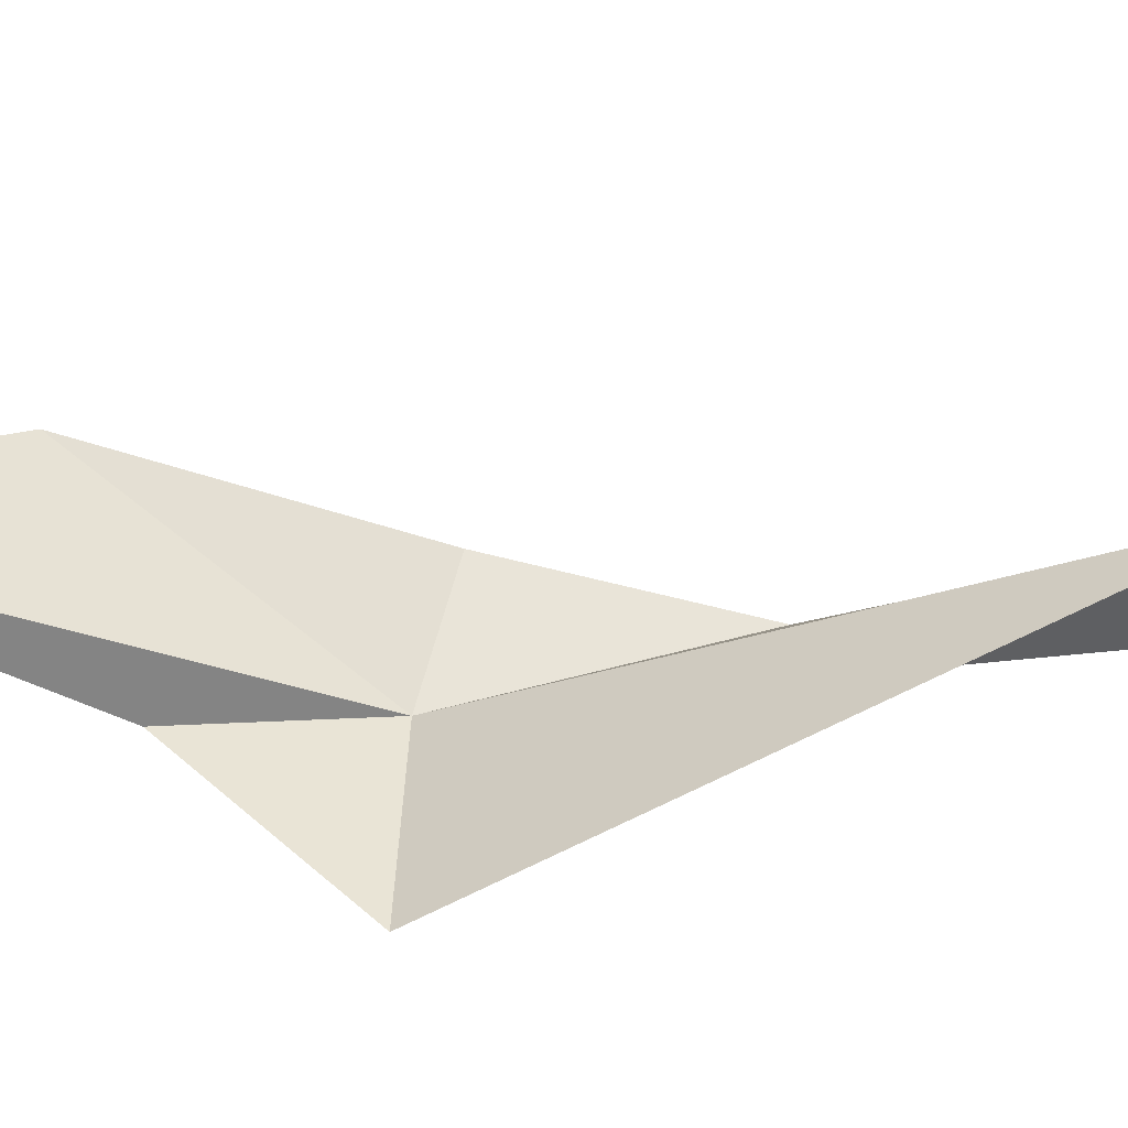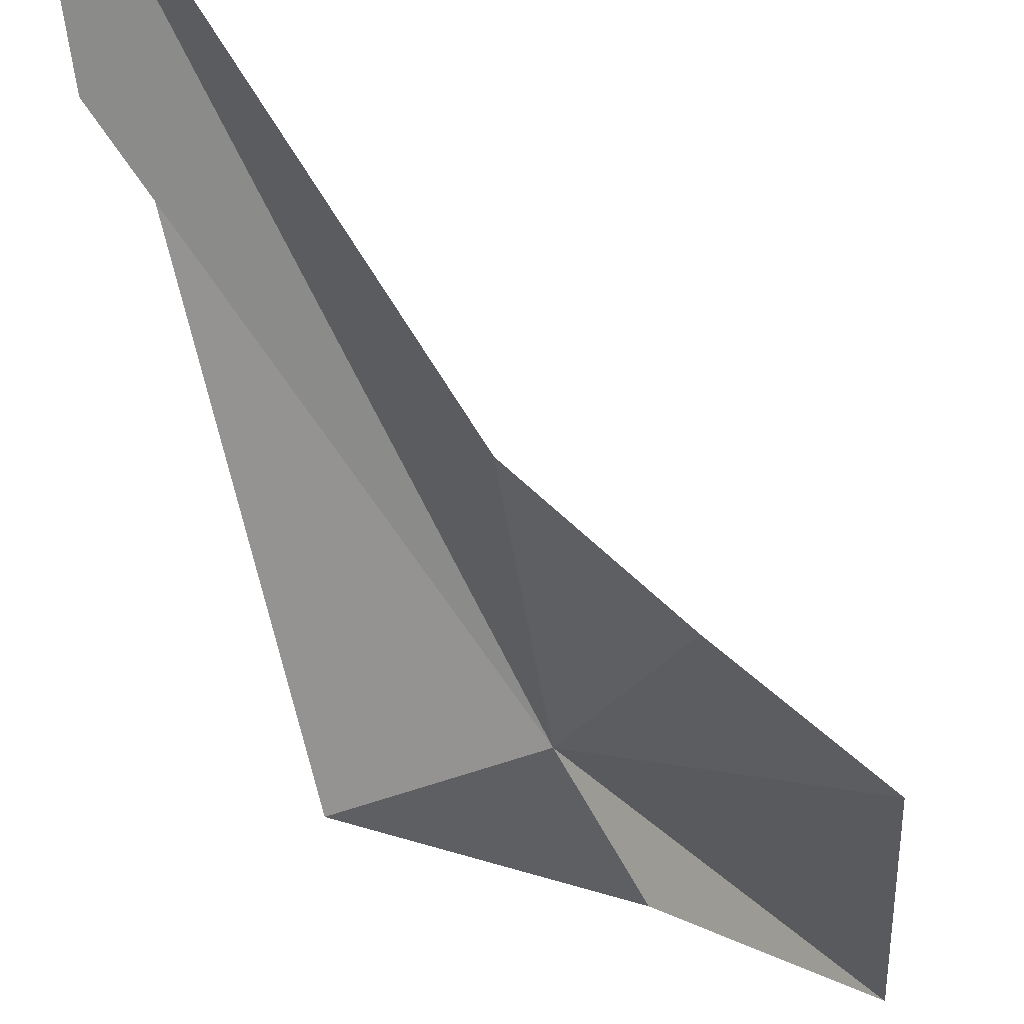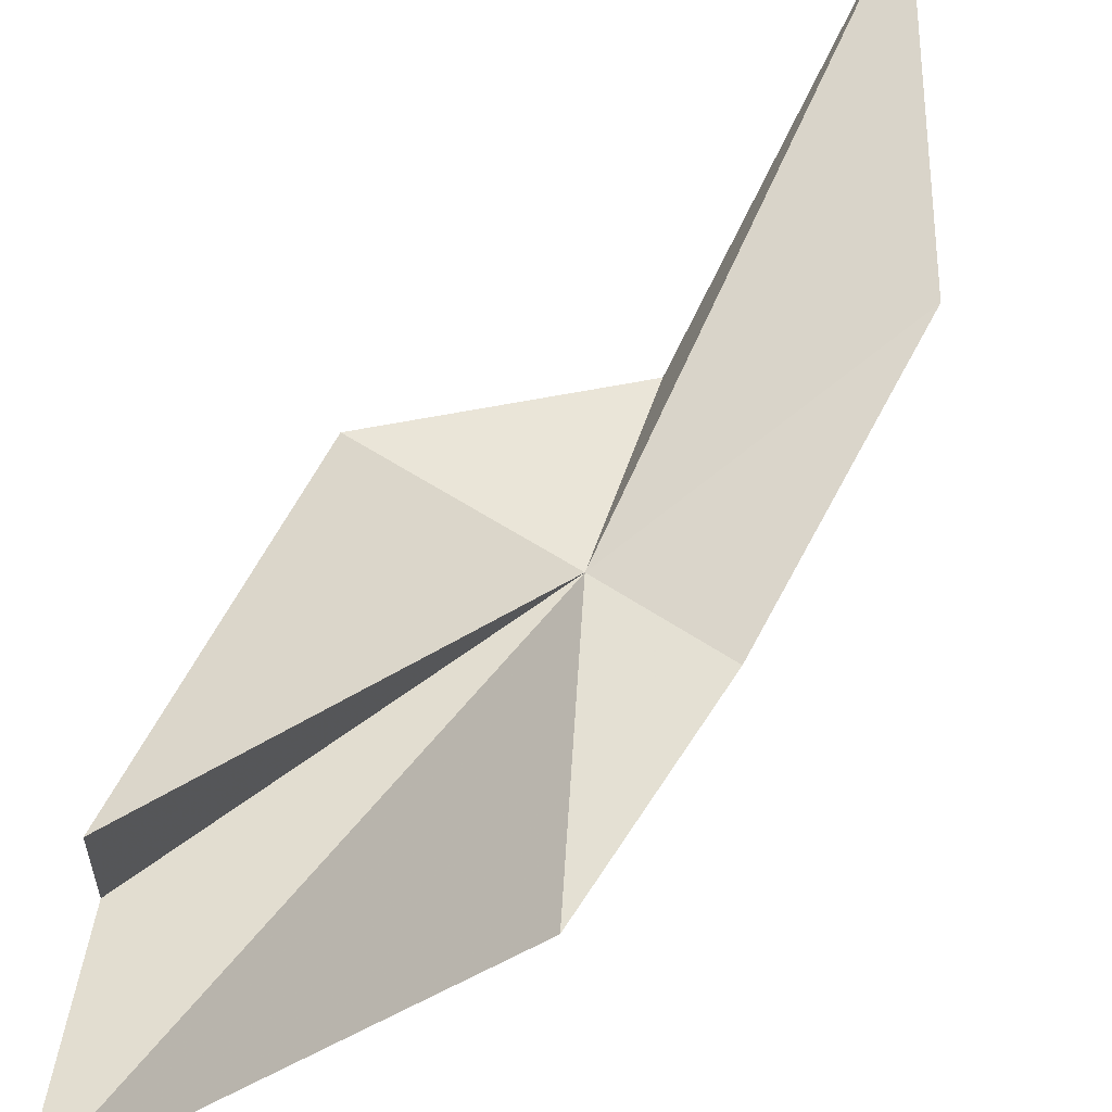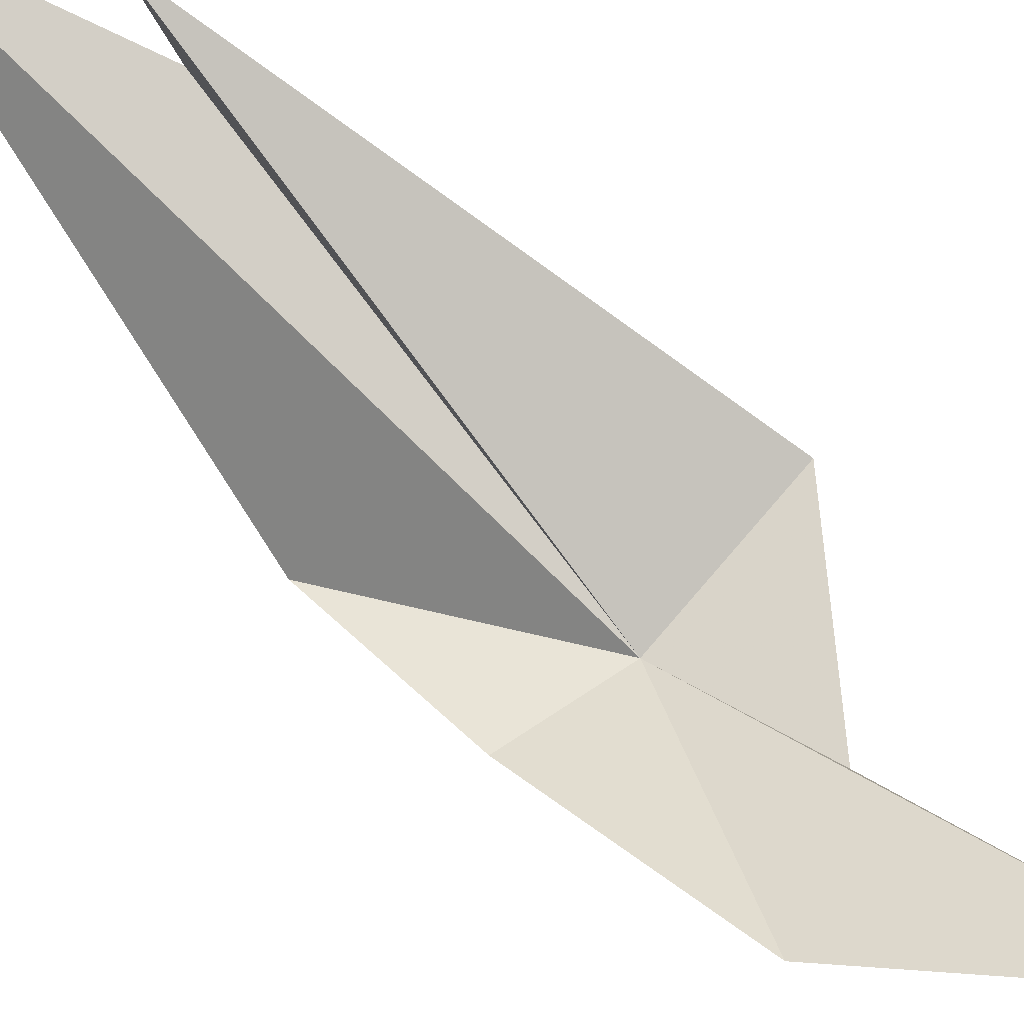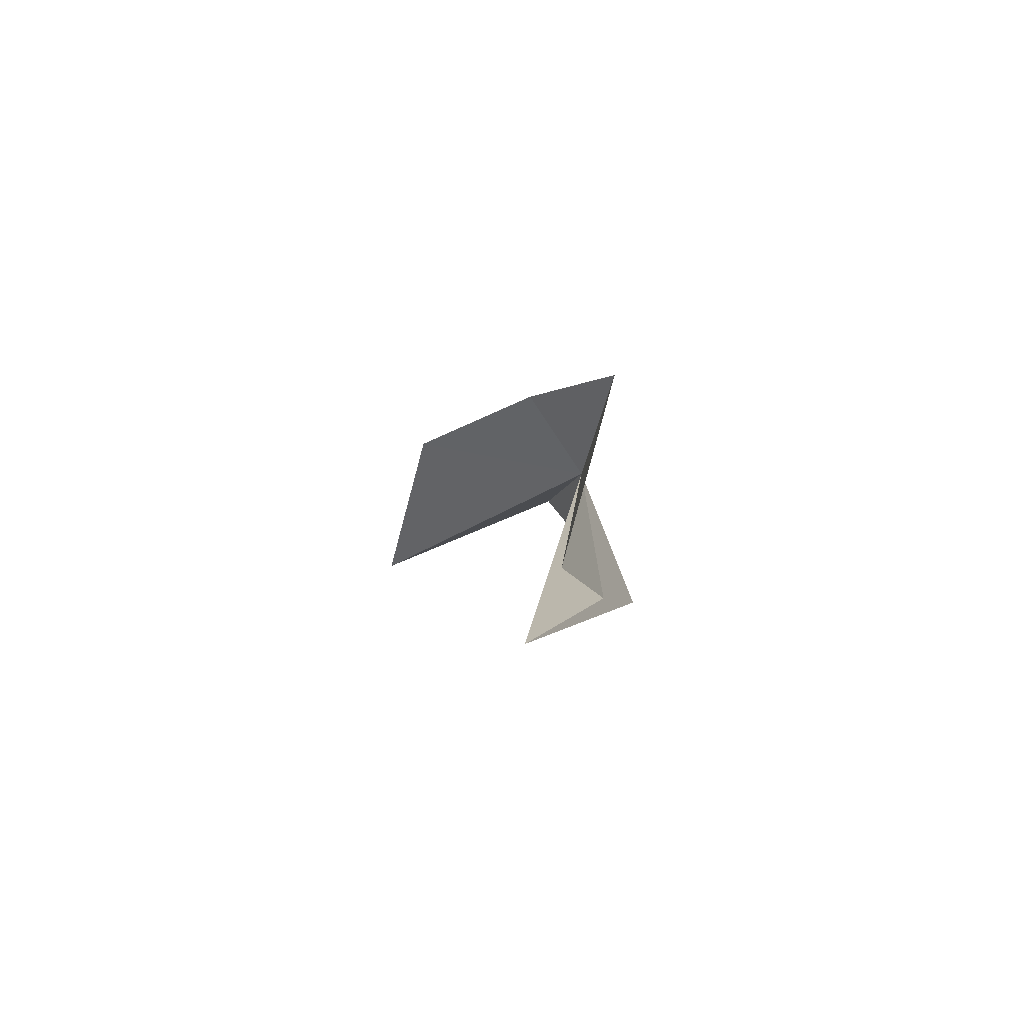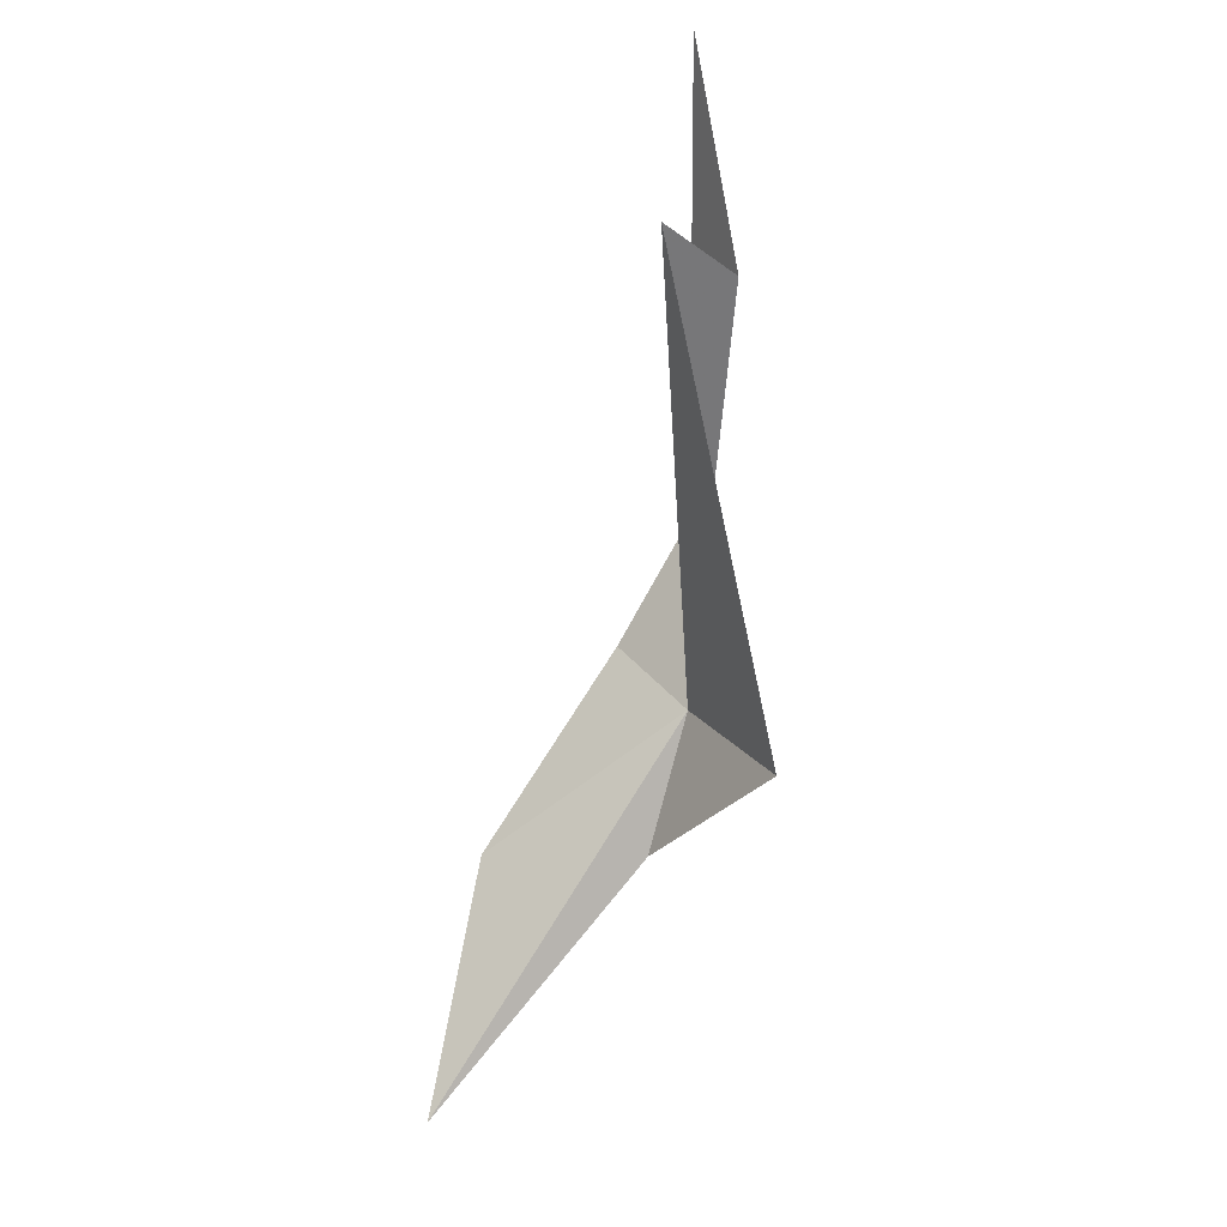
<metadata>
{"format":"obj","ext":"obj","renderer":"f3d","projection":"perspective","resolution":1024,"background":"white","views":[{"elev":54.6,"azim":-112.2,"up":"+Y"},{"elev":-54.1,"azim":7.6,"up":"+Y"},{"elev":49.8,"azim":2.9,"up":"+Y"},{"elev":60.9,"azim":107.6,"up":"+Y"},{"elev":68.5,"azim":-128.9,"up":"+Z"},{"elev":-5.4,"azim":-135.4,"up":"+Z"}]}
</metadata>
<code>
v 3.035 -22.77 83.58
v -18.27 -6.154 118.6
v -17.87 2.865 121.7
v -11.08 -19.04 77.1
v 6.915 -21.36 69.81
v -18.77 -0.1289 138.5
v 2.764 -26.01 105.9
v 11.96 -22.35 90.11
v 22.44 -14.2 69.91
v 20.21 -5.657 45.33
f 1 3 2
f 1 4 3
f 1 5 4
f 1 6 7
f 1 7 8
f 1 8 9
f 1 10 5
f 1 9 10
f 1 2 6

</code>
